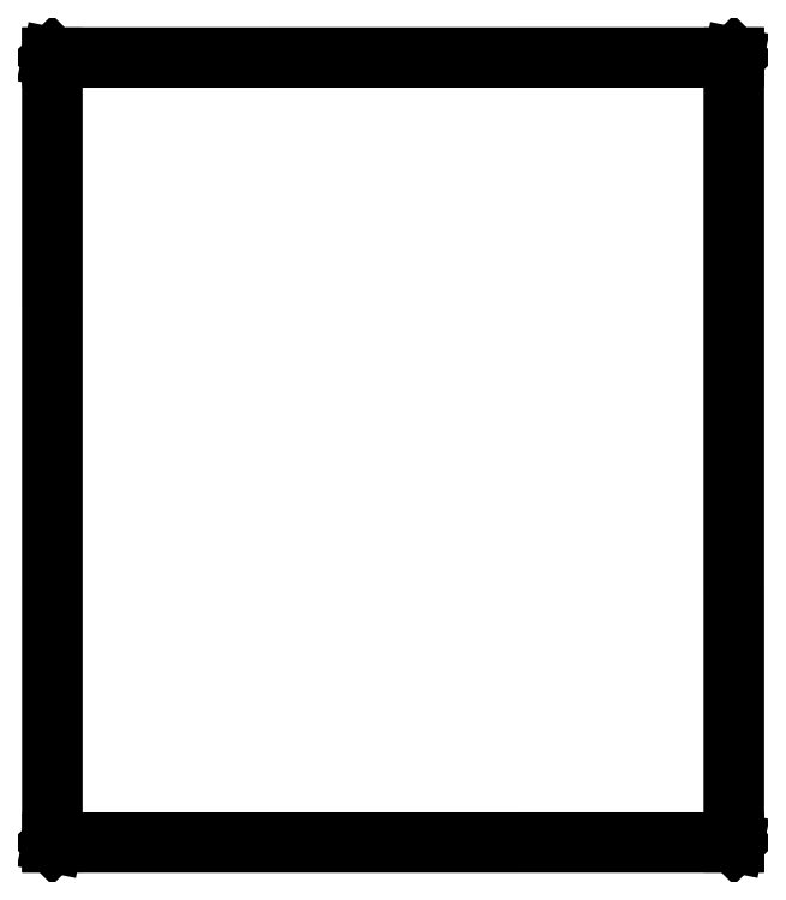
<metadata>
{"format":"dxf","ext":"dxf","renderer":"ezdxf+matplotlib","layout":"modelspace","background":"white","min_lineweight":24,"dpi":150}
</metadata>
<code>
0
SECTION
2
ENTITIES
0
LINE
8
BLACK
10
195.8
20
-35.48
11
195.8
21
-35.49
0
LINE
8
BLACK
10
195.8
20
-35.49
11
195.8
21
-145.5
0
LINE
8
BLACK
10
195.8
20
-145.5
11
195.8
21
-145.5
0
LINE
8
BLACK
10
195.8
20
-145.5
11
195.8
21
-145.5
0
LINE
8
BLACK
10
195.8
20
-145.5
11
100.2
21
-145.5
0
LINE
8
BLACK
10
100.2
20
-145.5
11
100.2
21
-145.5
0
LINE
8
BLACK
10
100.2
20
-145.5
11
100.2
21
-145.5
0
LINE
8
BLACK
10
100.2
20
-145.5
11
100.2
21
-145.5
0
LINE
8
BLACK
10
100.2
20
-145.5
11
100.2
21
-35.5
0
LINE
8
BLACK
10
100.2
20
-35.5
11
100.2
21
-35.49
0
LINE
8
BLACK
10
100.2
20
-35.49
11
100.2
21
-35.48
0
LINE
8
BLACK
10
100.2
20
-35.48
11
195.8
21
-35.48
0
LINE
8
BLACK
10
195.8
20
-35.48
11
195.8
21
-35.48
0
LINE
8
BLACK
10
100.3
20
-35.52
11
100.3
21
-145.5
0
LINE
8
BLACK
10
100.3
20
-145.5
11
195.7
21
-145.5
0
LINE
8
BLACK
10
195.7
20
-145.5
11
195.7
21
-35.52
0
LINE
8
BLACK
10
195.7
20
-35.52
11
100.3
21
-35.52
0
ENDSEC
0
EOF

</code>
